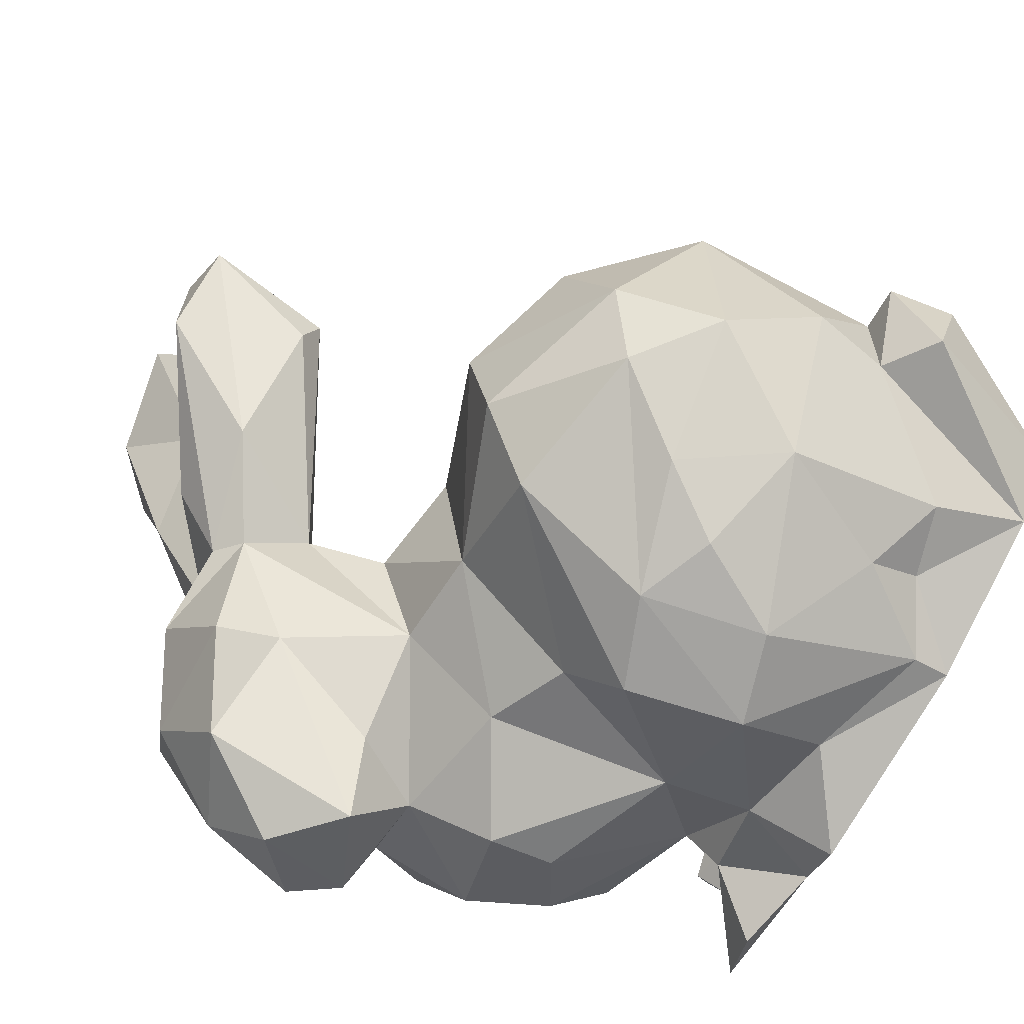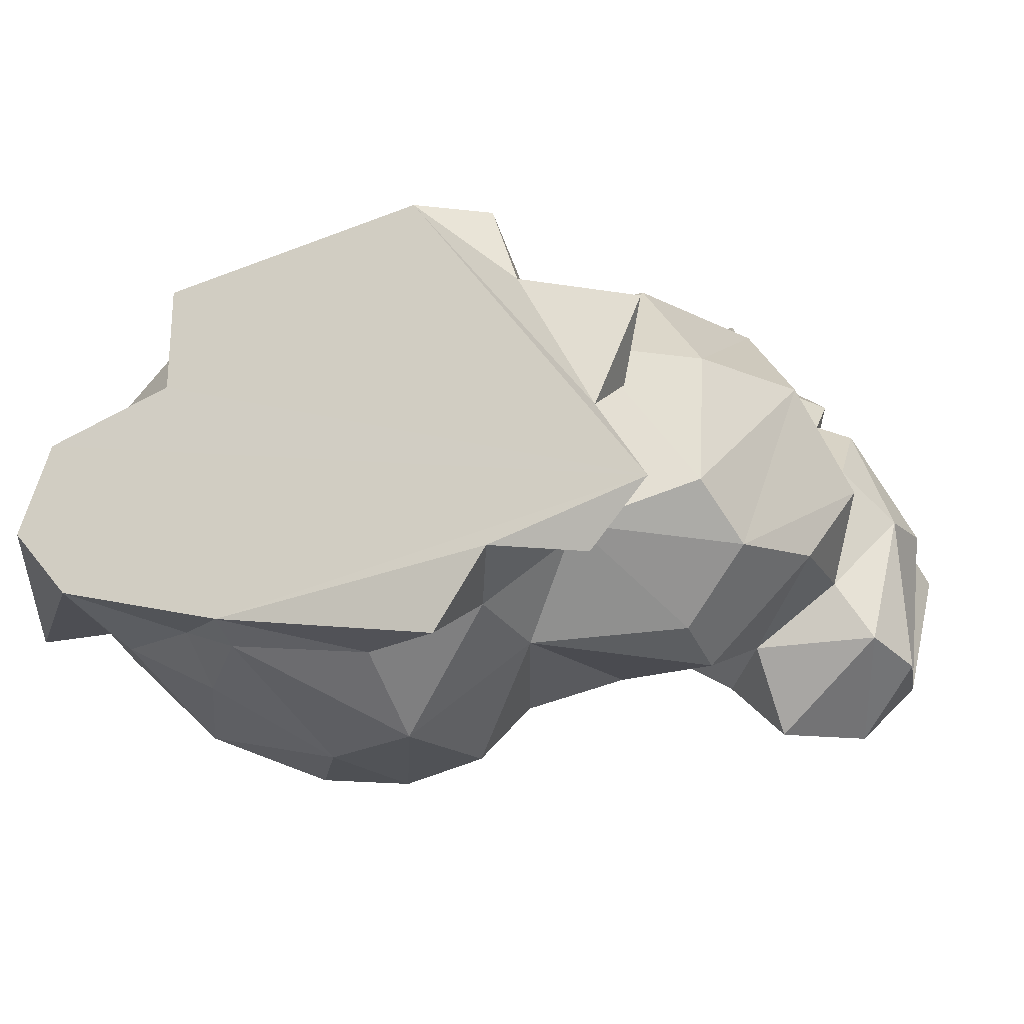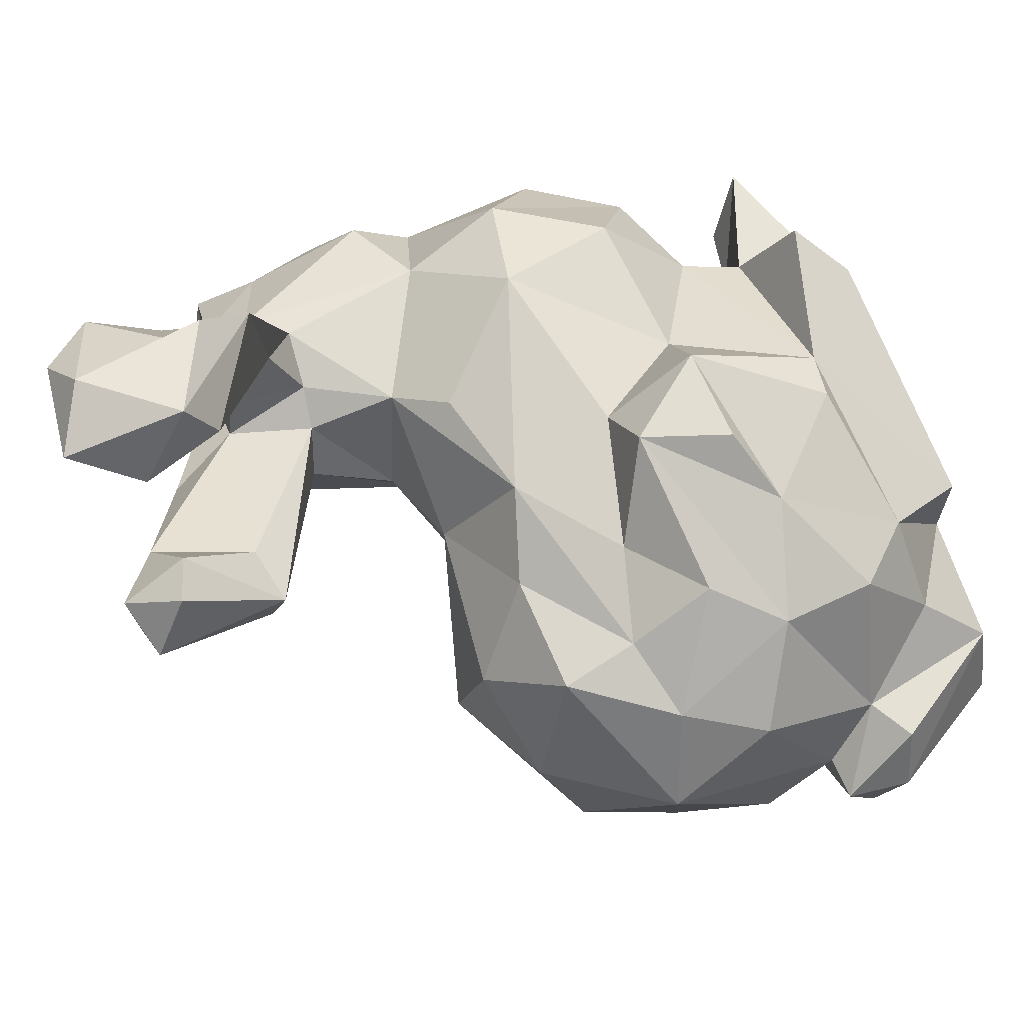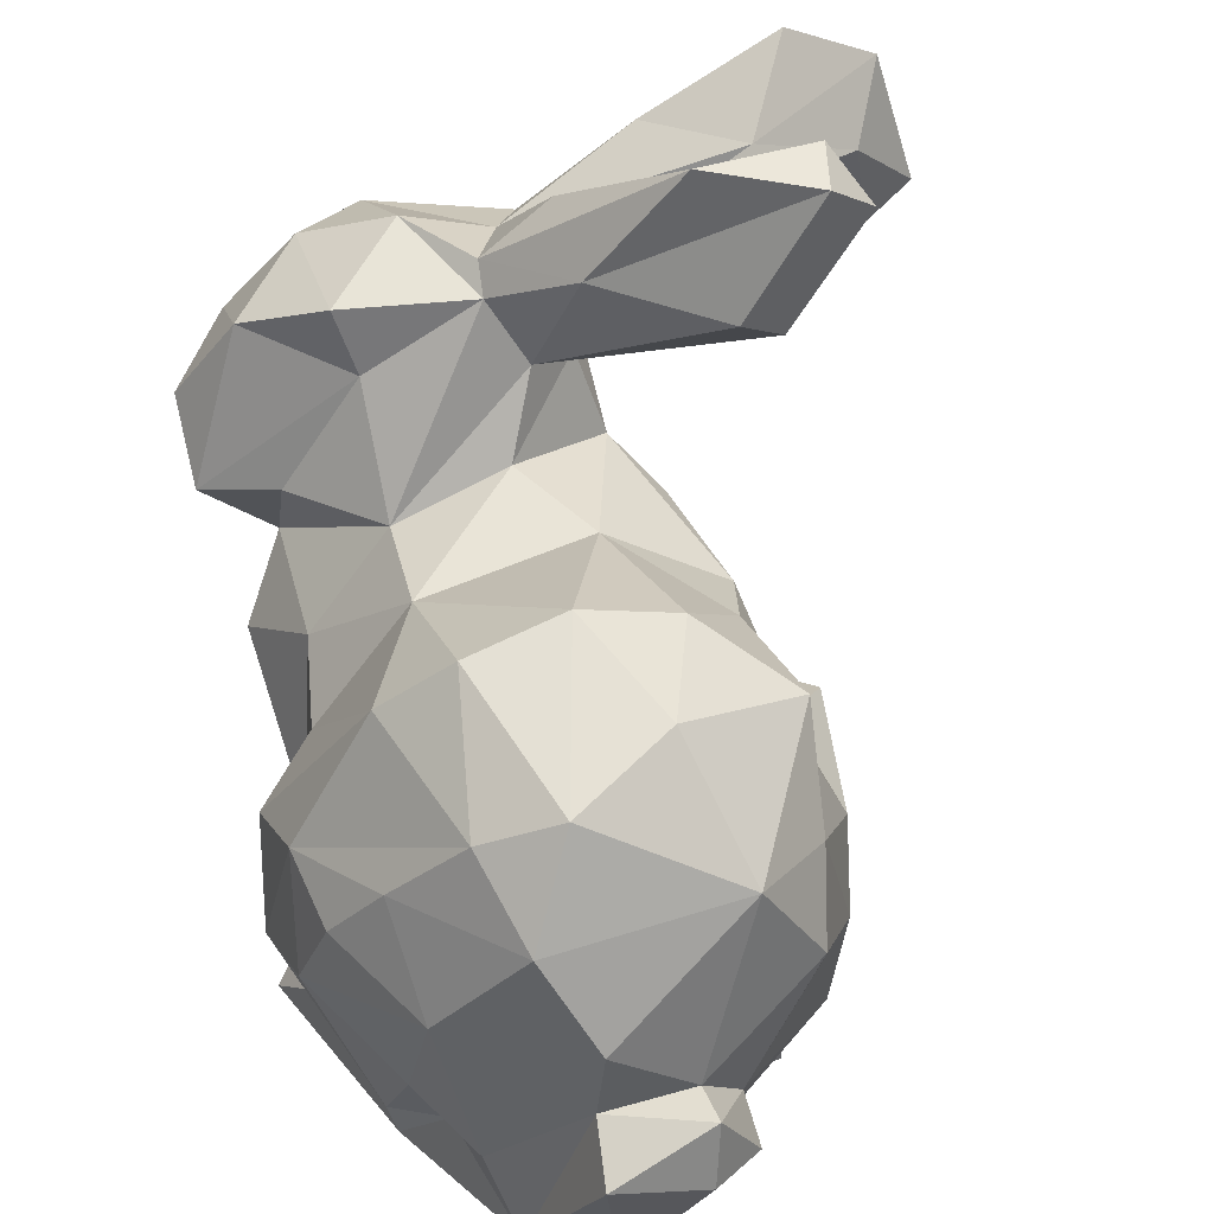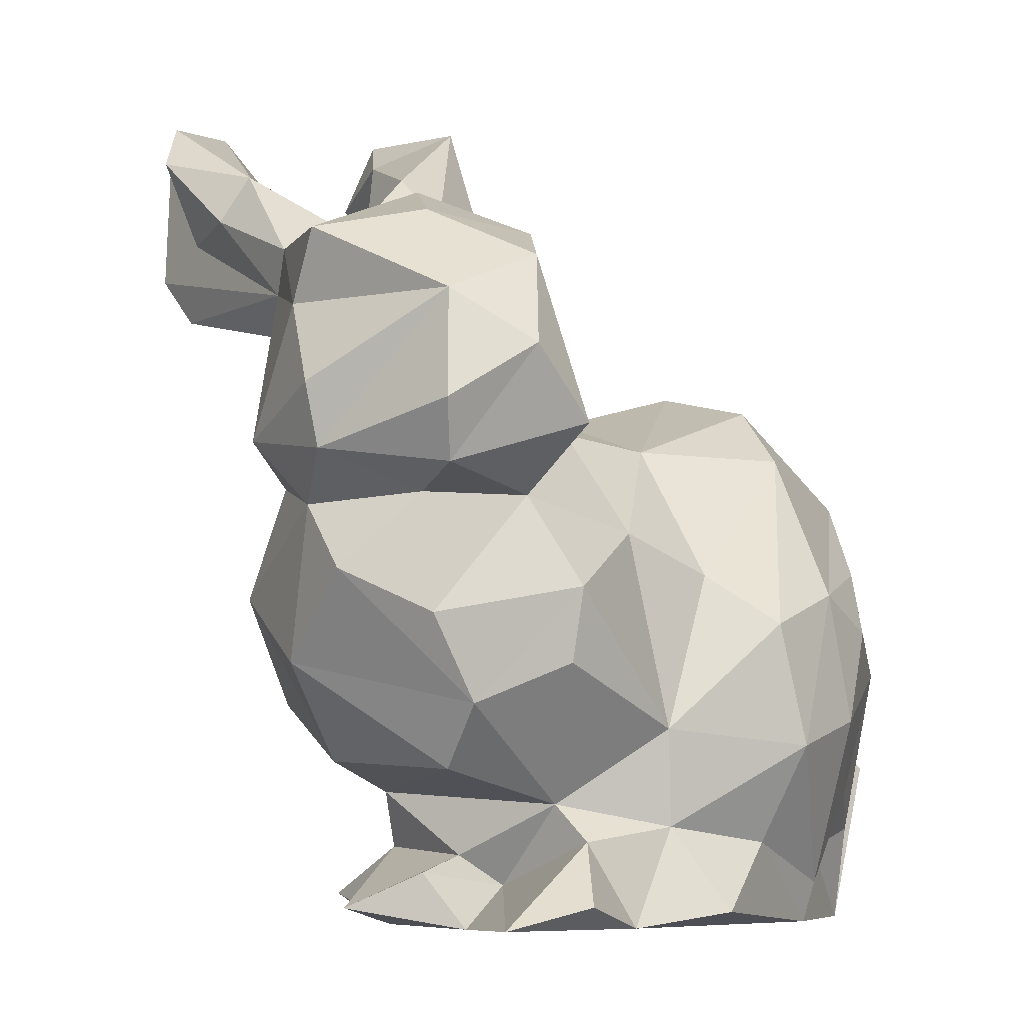
<metadata>
{"format":"obj","ext":"obj","renderer":"f3d","projection":"perspective","resolution":1024,"background":"white","views":[{"elev":-73.2,"azim":61.5,"up":"+Y"},{"elev":-24.8,"azim":-159.0,"up":"+Y"},{"elev":67.6,"azim":66.1,"up":"+Y"},{"elev":36.9,"azim":64.9,"up":"+Z"},{"elev":-7.2,"azim":-55.1,"up":"+Z"}]}
</metadata>
<code>
v  29.23 18.71 44.54
v  46.16 16.63 49.96
v  36.52 26.36 43.72
v  46.75 -33.68 10.31
v  55.26 -29.12 14.61
v  55.14 -33.82 21.71
v  31.12 26.5 112.4
v  23.36 20.4 106.9
v  29.54 11.77 111.7
v  13.98 -17.52 65.43
v  12.46 -27.63 52.31
v  27.16 -20.21 64.59
v  21.05 14.74 31.49
v  5.592 20.2 48.57
v  56.68 18.93 42.75
v  63.94 15.74 34.7
v  -19.51 -24.4 57.56
v  -22.72 -26.36 64.22
v  -22.56 -7.864 60.12
v  63.09 13.91 22.04
v  74.1 -2.433 25.03
v  65.39 1.685 12.98
v  8.38 43.98 107.7
v  18.31 45.2 97.11
v  6.276 42.75 90.72
v  56.44 12.57 14.21
v  49.96 21.49 29.37
v  7.373 -20.27 19.89
v  10.06 -10.79 10.22
v  7.338 -24.84 15.43
v  38.37 19.97 16.79
v  28.57 26.43 32.57
v  -1.815 -7.485 11.86
v  -0.4569 -12.88 5.254
v  10.39 6.125 14.84
v  31.86 17.09 15.08
v  13.47 17.5 8.858
v  4.805 10.33 78.93
v  9.658 7.294 79.94
v  11.32 10.7 68.51
v  83 -9.758 31.69
v  82.01 -22.45 25.7
v  84.23 -10.81 23.27
v  16.22 41 112.5
v  3.331 19.62 82.54
v  4.804 14.35 89.17
v  -23.89 -7.029 67.72
v  -17.02 6.631 62.74
v  10.4 -3.888 89.71
v  22.62 2.459 96.79
v  7.052 -3.03 92.85
v  19.87 -37.05 7.225
v  31.45 -34.74 15.39
v  17.85 -29.95 17.25
v  28.9 20.6 94.55
v  36.36 19.85 93.38
v  59.22 11.89 63.99
v  68.24 9.495 51.55
v  57.81 13.2 53.83
v  77.16 -20.25 40.04
v  64.28 -29.08 17.09
v  75.24 -20.46 30.36
v  38.2 23.47 110.8
v  35.36 30.64 105.8
v  55.15 -35.4 50.35
v  71.85 -25.8 51.51
v  62.43 -28.38 60.19
v  76.14 -2.216 55.12
v  77.44 -9.293 31.79
v  -20.51 -9.215 46.44
v  -15.62 -19.23 41.25
v  -15.3 -17.34 55.17
v  48.75 -10.75 75.25
v  63.77 -6.074 69.47
v  50.8 1.508 72.23
v  -16.08 1.183 36.27
v  -7.136 -15.09 23.84
v  -10.11 -20.98 31.13
v  13.18 0.5108 81.57
v  16.88 -3.675 71.51
v  -7.096 11.38 82.83
v  4.598 36.36 84.13
v  -17.36 -2.177 54.56
v  -5.463 11.14 58.64
v  -8.192 14.46 44.9
v  -2.565 12.46 77.95
v  1.88 37.07 110.2
v  -2.582 3.292 90.3
v  9.68 4.998 100.1
v  -4.205 -8.04 93.74
v  6.386 8.426 90.64
v  -21.59 -5.909 86.38
v  -14.12 -16.91 88.41
v  -20.02 -24.49 77.26
v  -19.34 -1.291 78.16
v  74.18 6.972 41.44
v  3.63 -19.4 88.54
v  -6.772 -27.37 83.07
v  -7.554 1.506 24.98
v  16.3 -30.71 28.9
v  8.905 5.377 5.275
v  54.83 12.99 5.352
v  54.92 -0.265 5.376
v  22.4 18.55 5.312
v  47.88 -23.29 72.04
v  42.55 -31.09 64.35
v  -6.453 -22.76 5.376
v  -4.462 33.06 103.5
v  32.65 16.57 59.56
v  6.239 4.279 21.57
v  -4.712 -24.6 55.31
v  -1.693 -30.41 44.65
v  74.38 -16.98 5.281
v  67.27 -25.76 5.336
v  -5.434 1.448 7.631
v  67.76 -19.79 64.53
v  42.71 -41.43 30.46
v  62.89 -34.12 37.38
v  49.21 -39.97 41.97
v  27.72 -39.78 41.87
v  31.18 -41.31 27.11
v  39.5 -40.3 46.22
v  29.24 1.372 68.7
v  -9.317 8.589 87.9
v  1.372 -29.64 8.036
v  -4.246 23.64 94.47
v  -14.48 -32.9 70.88
v  19.49 38.63 93.62
v  17.37 15.6 62.43
v  43.61 11.61 63.73
v  21.24 36.33 104.2
v  5.315 -17 80.26
v  -5.818 -33.94 62.8
v  1.501 -25.92 65
v  70.47 -5.591 5.295
v  23.55 -31.62 47.9
v  -1.426 -28.7 35.93
v  41.23 26.83 32.64
v  79.98 -3.088 21.76
v  30.04 30.6 103.6
v  46.47 -32.18 5.312
v  2.113 16.72 32.44
v  12.7 -28.18 5.31
v  6.42 -6.828 13.85
v  3.27 34.32 94.08
v  10.61 28.95 101.5
v  -2.155 20.62 100.3
v  35.53 14.82 95.25
g <STL_BINARY>
f 1 2 3
f 4 5 6
f 7 8 9
f 10 11 12
f 1 13 14
f 15 16 3
f 17 18 19
f 20 21 22
f 23 24 25
f 26 27 20
f 28 29 30
f 27 31 32
f 33 34 29
f 35 36 37
f 38 39 40
f 41 42 43
f 44 24 23
f 38 45 46
f 47 48 19
f 49 50 51
f 52 53 54
f 55 56 39
f 57 58 59
f 60 61 62
f 63 56 64
f 62 42 41
f 65 66 67
f 68 60 69
f 70 71 72
f 73 74 75
f 76 77 78
f 57 68 58
f 79 80 39
f 81 25 82
f 83 48 84
f 14 85 84
f 45 38 86
f 87 44 23
f 88 51 89
f 90 51 88
f 46 88 91
f 92 93 90
f 47 94 95
f 68 69 96
f 97 93 98
f 20 22 26
f 76 85 99
f 40 14 84
f 100 28 54
f 101 35 37
f 102 103 104
f 83 76 70
f 75 74 57
f 98 93 94
f 105 73 12
f 91 38 46
f 106 67 105
f 104 103 107
f 23 108 87
f 109 2 1
f 13 36 110
f 111 71 112
f 91 55 39
f 113 42 114
f 68 57 74
f 59 58 15
f 115 101 34
f 104 37 36
f 102 26 103
f 106 105 12
f 68 74 116
f 117 118 119
f 120 121 122
f 3 32 1
f 83 85 76
f 36 32 31
f 123 73 75
f 70 72 83
f 32 36 13
f 7 63 64
f 37 104 101
f 124 95 92
f 125 30 107
f 126 81 124
f 18 94 19
f 111 11 10
f 51 9 89
f 94 127 98
f 15 3 2
f 86 38 40
f 34 33 115
f 46 45 128
f 40 129 14
f 107 29 34
f 130 123 75
f 128 131 46
f 132 133 134
f 79 10 80
f 124 81 95
f 132 10 49
f 121 4 117
f 48 83 19
f 68 96 58
f 114 107 135
f 103 22 135
f 66 118 60
f 11 111 112
f 14 109 1
f 12 136 106
f 137 28 100
f 8 55 91
f 138 32 3
f 24 82 25
f 44 131 24
f 124 92 88
f 41 139 21
f 89 8 91
f 65 67 122
f 94 18 127
f 6 61 118
f 132 134 10
f 67 106 122
f 56 55 140
f 109 123 130
f 106 136 120
f 34 104 107
f 81 48 95
f 137 112 78
f 49 10 79
f 62 41 69
f 41 43 139
f 136 100 120
f 123 109 40
f 141 107 114
f 142 13 110
f 100 136 11
f 101 115 35
f 114 42 62
f 138 27 32
f 8 89 9
f 63 7 9
f 86 84 81
f 17 133 127
f 7 64 140
f 121 120 100
f 132 98 133
f 89 91 88
f 96 69 21
f 50 9 51
f 21 69 41
f 26 102 36
f 143 54 30
f 42 113 43
f 28 144 29
f 73 123 12
f 52 143 141
f 103 135 107
f 92 95 94
f 1 32 13
f 108 23 145
f 92 90 88
f 11 136 12
f 109 59 2
f 146 44 87
f 141 4 53
f 54 28 30
f 115 33 144
f 98 132 97
f 16 20 27
f 122 117 119
f 106 120 122
f 57 59 130
f 142 99 85
f 52 141 53
f 132 49 97
f 108 145 126
f 101 104 34
f 116 67 66
f 137 100 112
f 110 35 144
f 5 141 114
f 35 110 36
f 6 5 61
f 40 80 123
f 116 73 105
f 30 125 143
f 16 15 58
f 70 78 71
f 111 10 134
f 73 116 74
f 86 40 84
f 60 62 69
f 72 71 111
f 14 142 85
f 131 128 24
f 100 11 112
f 21 16 96
f 82 86 81
f 76 99 77
f 70 76 78
f 146 131 44
f 49 90 97
f 45 86 82
f 21 20 16
f 145 25 81
f 116 66 68
f 29 107 30
f 31 26 36
f 67 116 105
f 111 134 133
f 84 85 83
f 99 142 110
f 140 64 56
f 50 63 9
f 147 126 124
f 139 135 21
f 78 77 28
f 54 143 52
f 114 62 61
f 49 79 50
f 108 126 147
f 56 79 39
f 113 114 135
f 122 121 117
f 72 19 83
f 125 107 143
f 23 25 145
f 82 128 45
f 29 144 33
f 26 22 103
f 139 43 135
f 99 110 77
f 60 118 61
f 147 124 88
f 123 80 12
f 54 53 121
f 142 14 13
f 130 59 109
f 75 57 130
f 3 27 138
f 55 8 140
f 115 144 35
f 128 82 24
f 121 100 54
f 92 94 93
f 18 17 127
f 65 122 119
f 16 58 96
f 145 81 126
f 118 117 6
f 50 79 148
f 88 46 146
f 80 10 12
f 148 63 50
f 21 135 22
f 94 47 19
f 110 28 77
f 66 60 68
f 147 87 108
f 46 131 146
f 111 17 72
f 27 26 31
f 121 53 4
f 90 93 97
f 78 28 137
f 65 118 66
f 17 19 72
f 65 119 118
f 43 113 135
f 81 84 48
f 16 27 3
f 109 14 129
f 51 90 49
f 111 133 17
f 144 28 110
f 129 40 109
f 36 102 104
f 91 39 38
f 95 48 47
f 4 141 5
f 71 78 112
f 133 98 127
f 147 88 146
f 143 107 141
f 59 15 2
f 4 6 117
f 147 146 87
f 140 8 7
f 5 114 61
f 39 80 40
f 148 79 56
f 63 148 56

</code>
